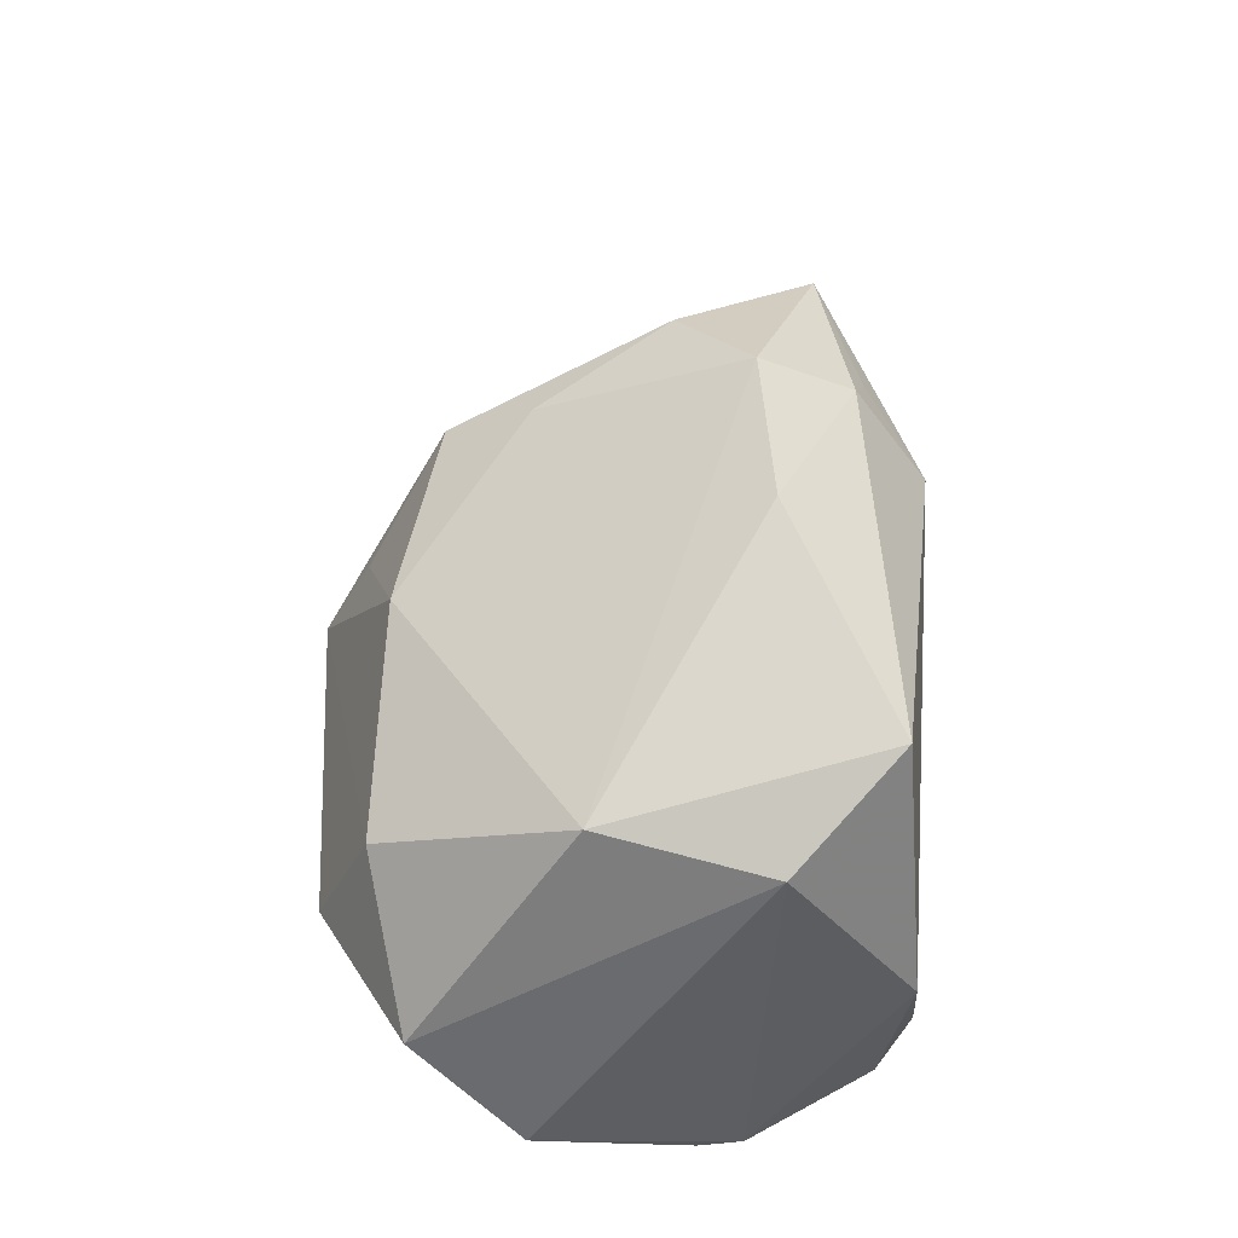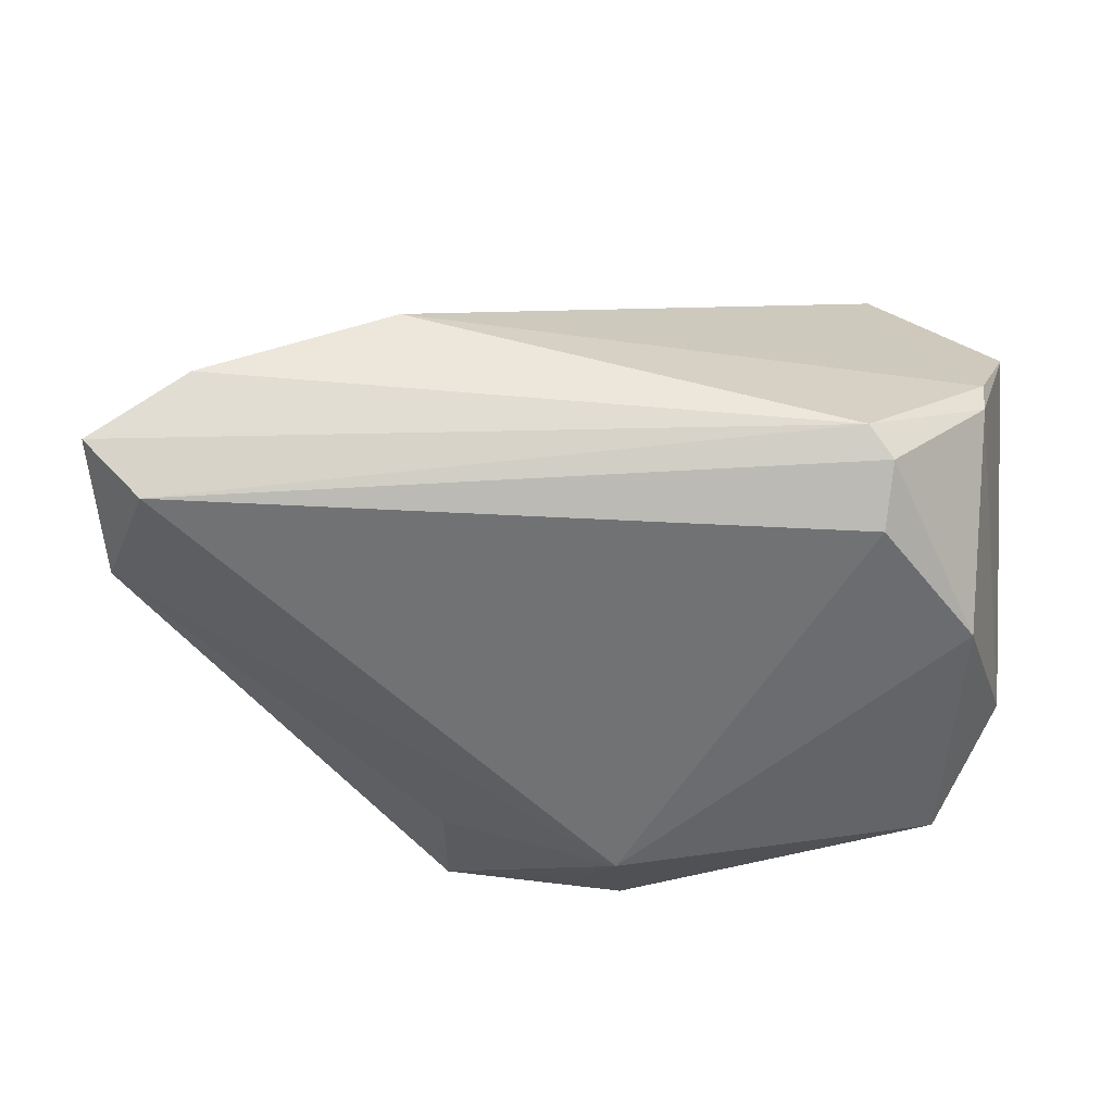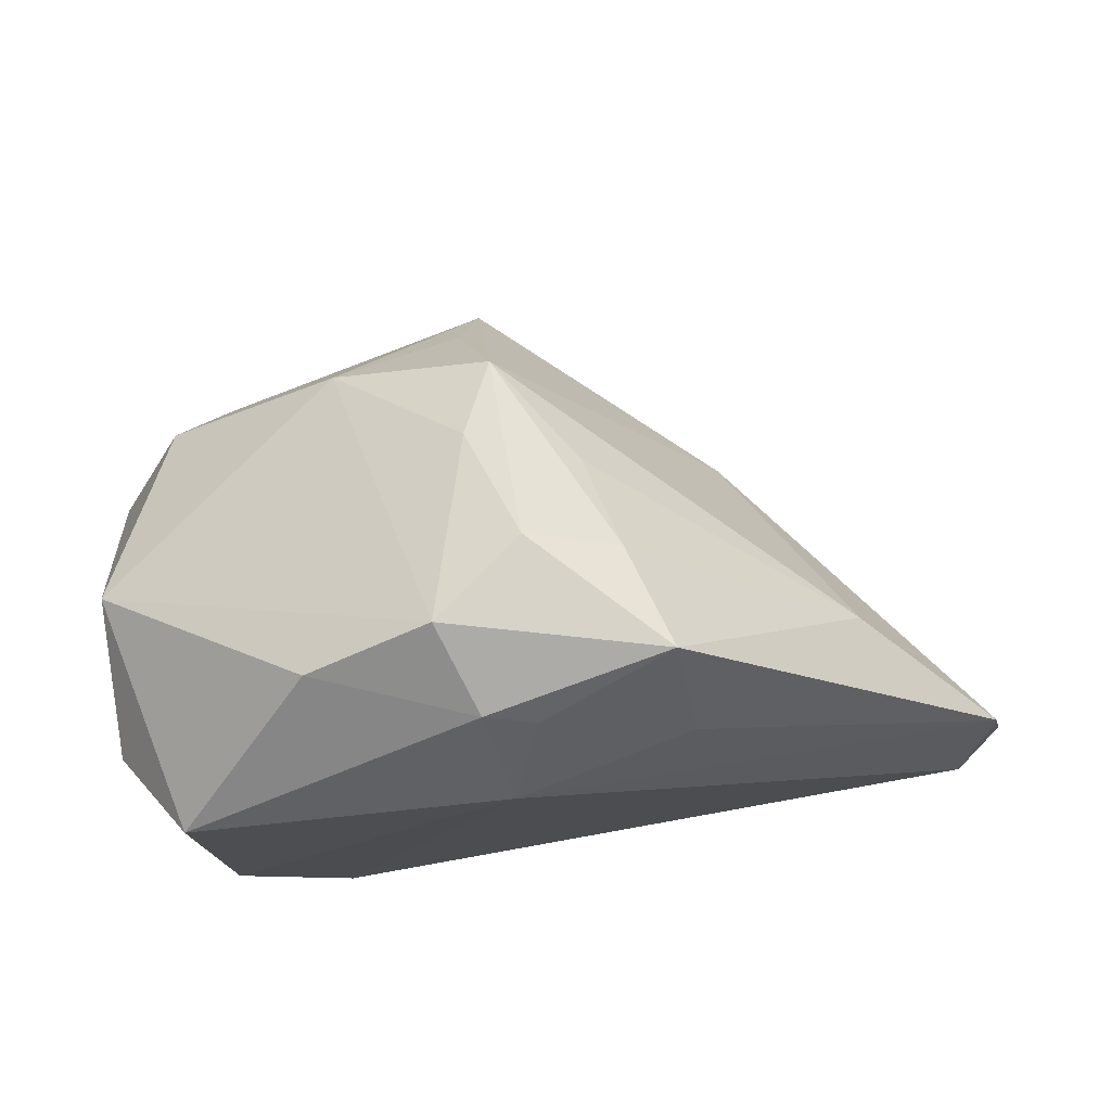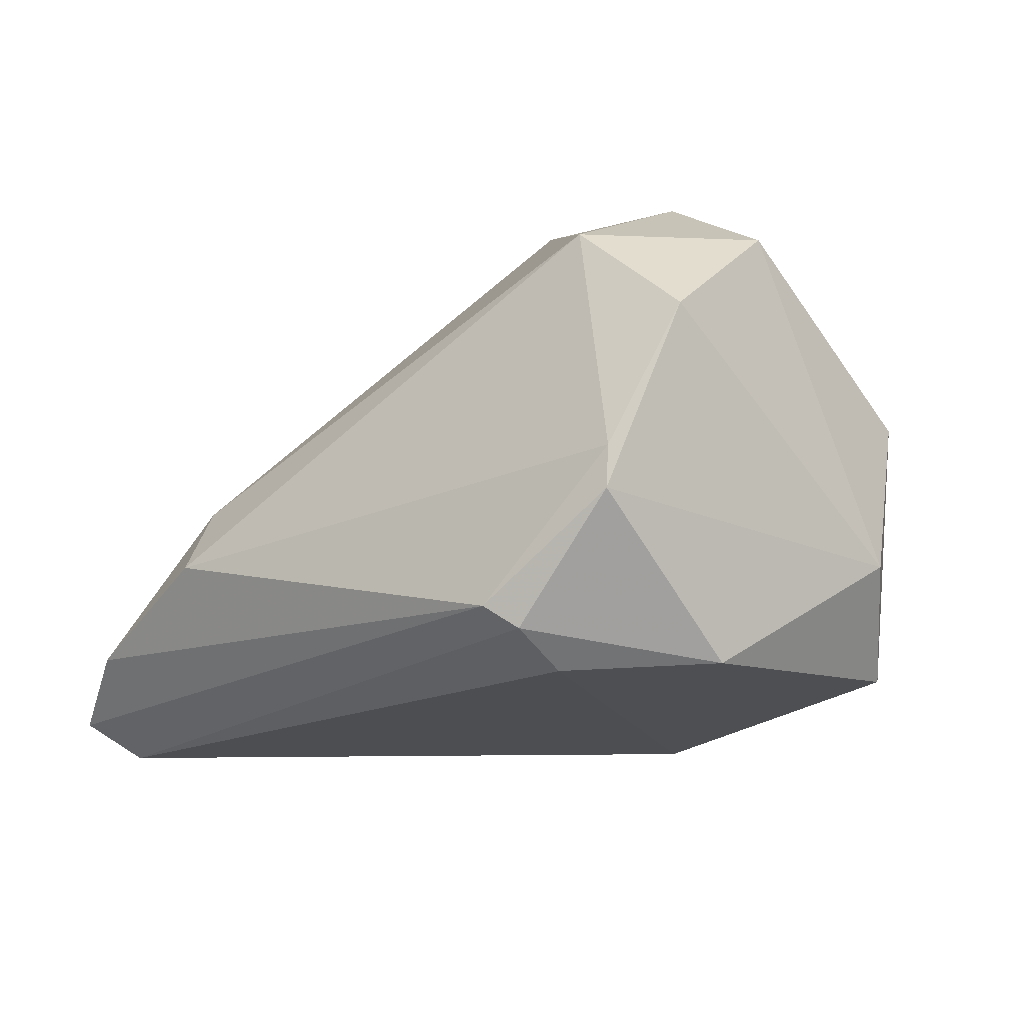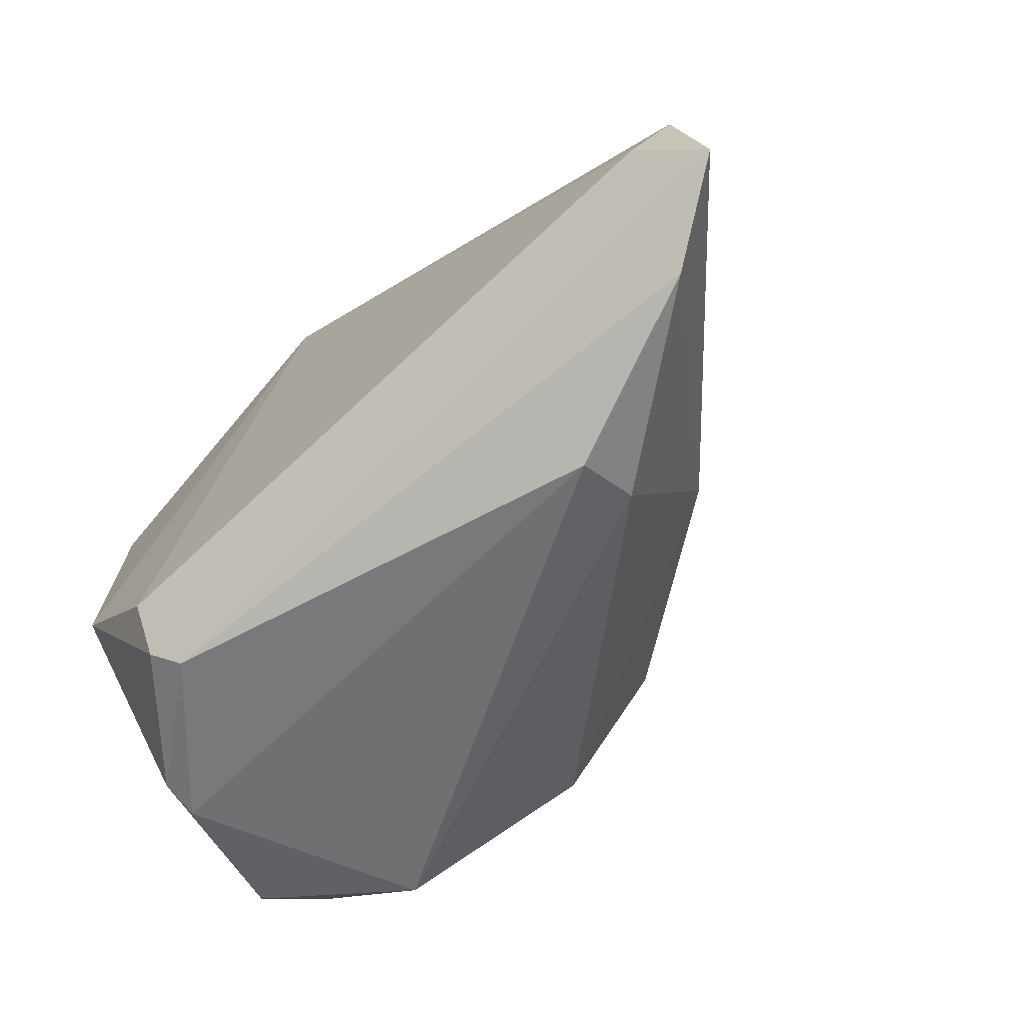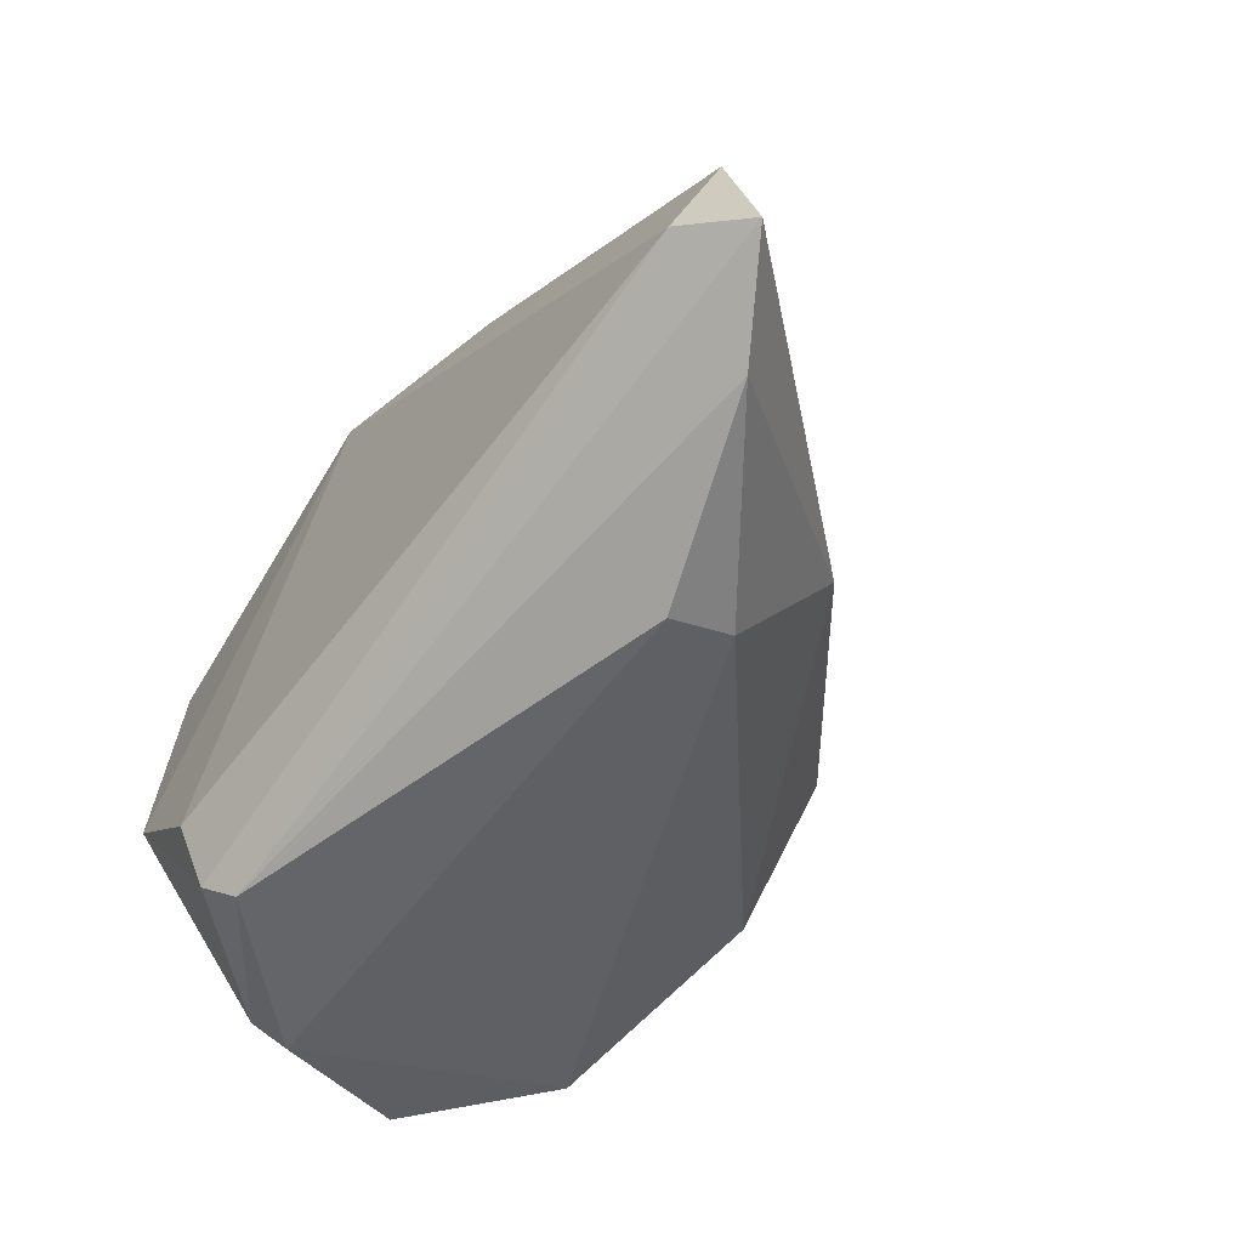
<metadata>
{"format":"obj","ext":"obj","renderer":"f3d","projection":"perspective","resolution":1024,"background":"white","views":[{"elev":29.9,"azim":91.5,"up":"+Y"},{"elev":-55.5,"azim":-6.8,"up":"+Z"},{"elev":76.7,"azim":170.2,"up":"+Y"},{"elev":-16.6,"azim":41.2,"up":"+Z"},{"elev":-65.0,"azim":-136.9,"up":"+Y"},{"elev":-57.7,"azim":-127.7,"up":"+Y"}]}
</metadata>
<code>
v -0.05692 -0.02951 -0.01345
v 0.03682 -0.01091 -0.02443
v -0.06818 -0.02336 -0.02054
v 0.005619 0.04572 -0.007143
v -0.006197 0.006086 0.04044
v 0.03895 0.02055 -0.022
v -0.01453 0.03264 0.01194
v -0.004293 0.038 -0.01897
v 0.03669 -0.03205 -0.002216
v 0.001916 0.04042 -0.01766
v -0.005782 0.04482 0.001387
v 0.04598 0.01486 0.009244
v 0.02013 -0.03509 -0.0192
v -0.003066 0.01596 0.03488
v 0.03526 0.005353 0.03152
v 0.04678 0.009707 -0.01017
v 0.01323 0.0211 0.03063
v 0.04311 -0.02613 0.0155
v -0.03391 -0.03509 -0.00503
v 0.04499 -0.01214 0.02747
v 0.03617 -0.03178 -0.007233
v 0.02874 -0.007906 0.0378
v 0.02322 -0.02502 -0.02575
v -0.03478 -0.006717 0.01788
v -0.04663 0.01096 -0.008323
v -0.0341 -0.03038 0.00346
v -0.01717 0.0387 -0.000534
v -0.02241 0.02808 -0.02123
v 0.02741 -0.02546 0.02897
v -0.06083 -0.01957 -0.02575
v -0.005925 0.03138 0.0261
v -0.02074 0.04294 -0.01404
v -0.06452 -0.006038 -0.02176
v 0.02334 -0.03237 -0.02188
v -0.0003538 0.02889 -0.02575
v 0.007913 -0.007753 0.03988
v -0.001378 0.03621 0.01633
v 0.0211 0.03787 -0.009104
f 16 12 20
f 4 12 38
f 22 5 36
f 28 35 33
f 33 32 28
f 28 32 35
f 10 32 4
f 4 38 10
f 33 35 30
f 30 3 33
f 13 3 30
f 30 34 13
f 17 37 31
f 17 12 4
f 4 37 17
f 25 32 33
f 13 19 1
f 1 3 13
f 22 36 29
f 29 20 22
f 6 2 35
f 35 10 6
f 16 2 6
f 6 10 38
f 6 12 16
f 6 38 12
f 35 32 8
f 8 10 35
f 32 10 8
f 2 34 23
f 34 30 23
f 35 2 23
f 23 30 35
f 31 37 11
f 4 32 11
f 11 37 4
f 15 5 22
f 15 17 5
f 22 20 15
f 12 17 15
f 15 20 12
f 14 31 5
f 5 17 14
f 14 17 31
f 32 25 27
f 27 11 32
f 31 11 27
f 3 1 24
f 24 36 5
f 33 3 24
f 5 31 24
f 24 25 33
f 31 25 24
f 9 19 13
f 9 29 19
f 7 25 31
f 31 27 7
f 7 27 25
f 36 24 26
f 19 29 26
f 26 29 36
f 26 1 19
f 26 24 1
f 20 29 18
f 29 9 18
f 16 20 18
f 21 2 16
f 16 18 21
f 21 18 9
f 21 34 2
f 13 34 21
f 21 9 13

</code>
